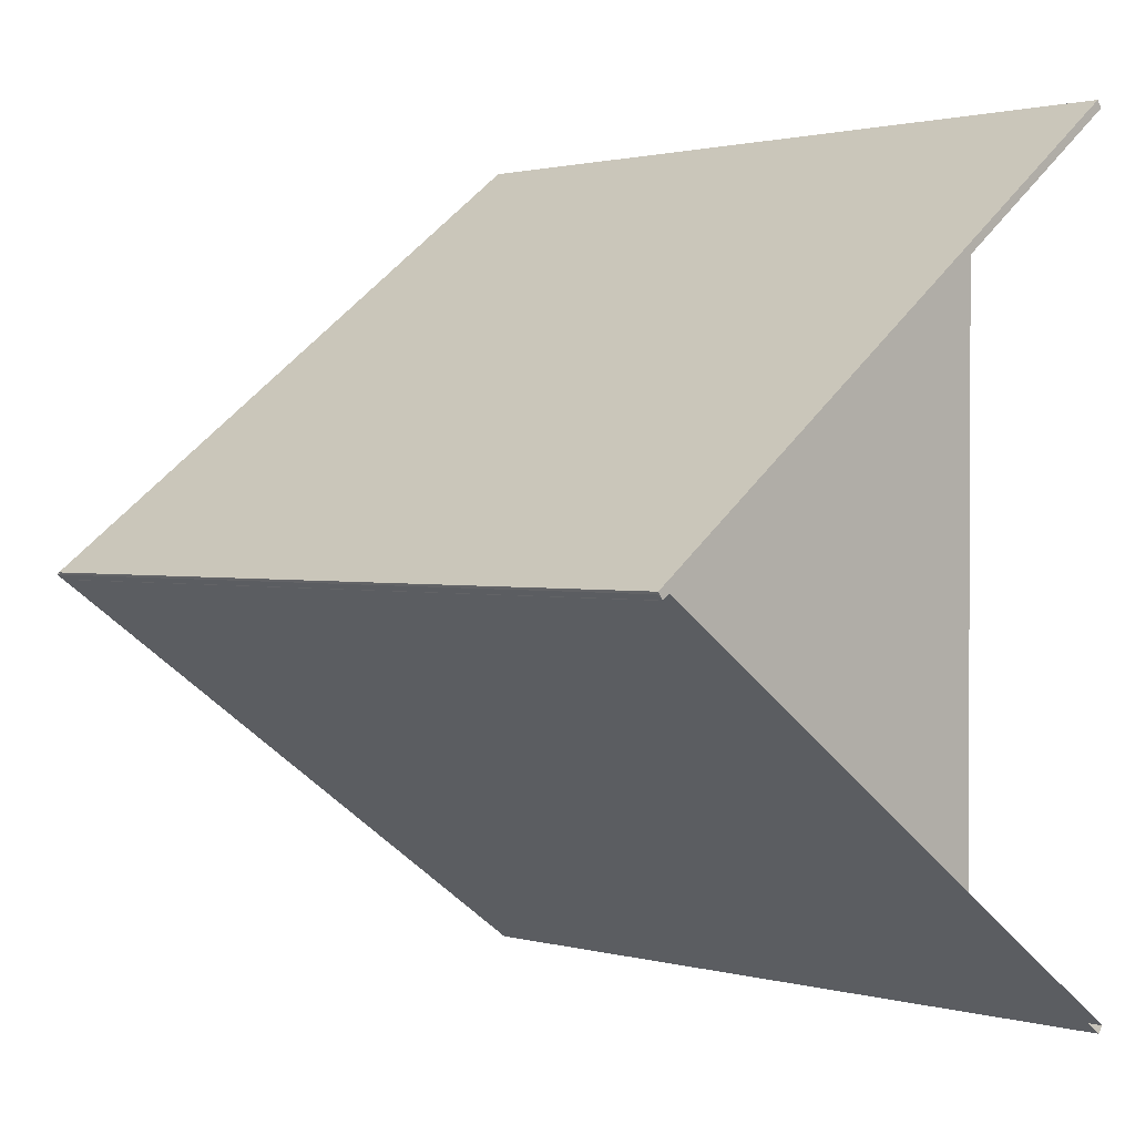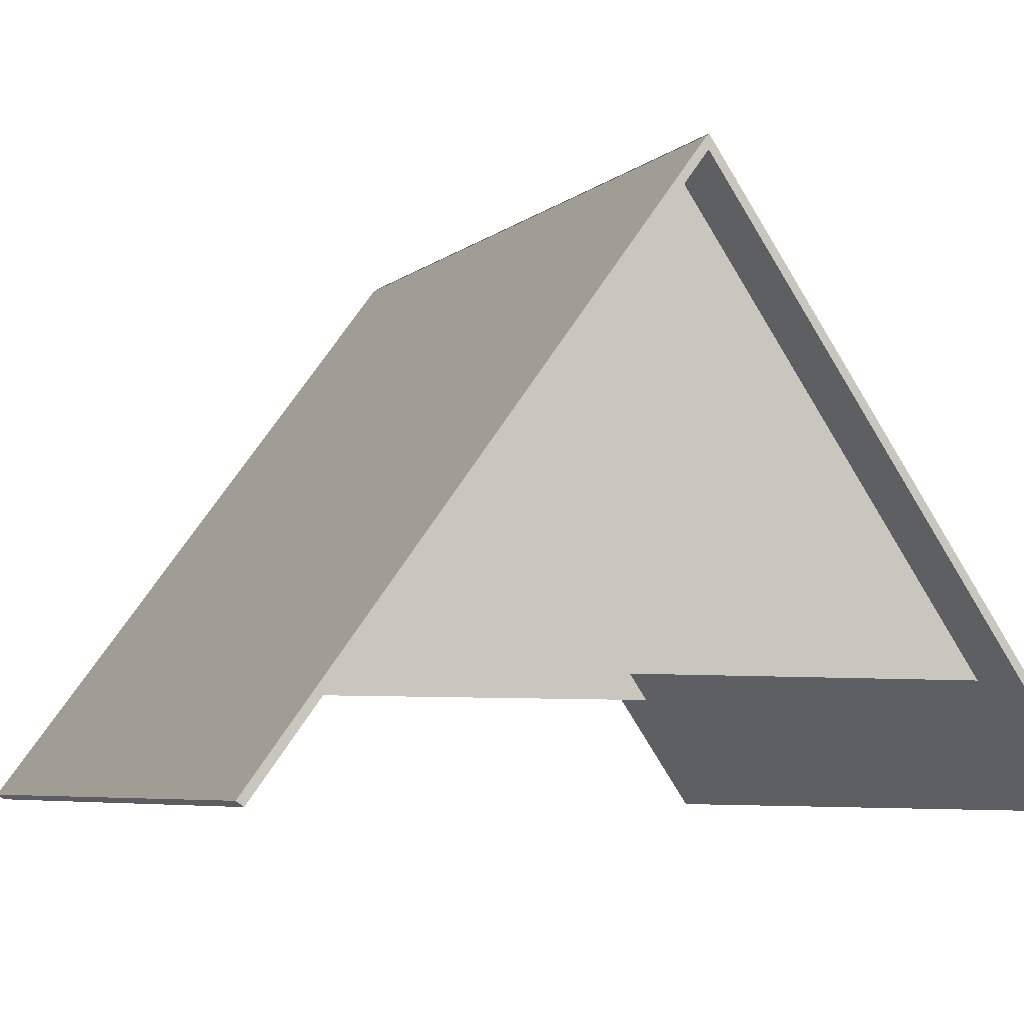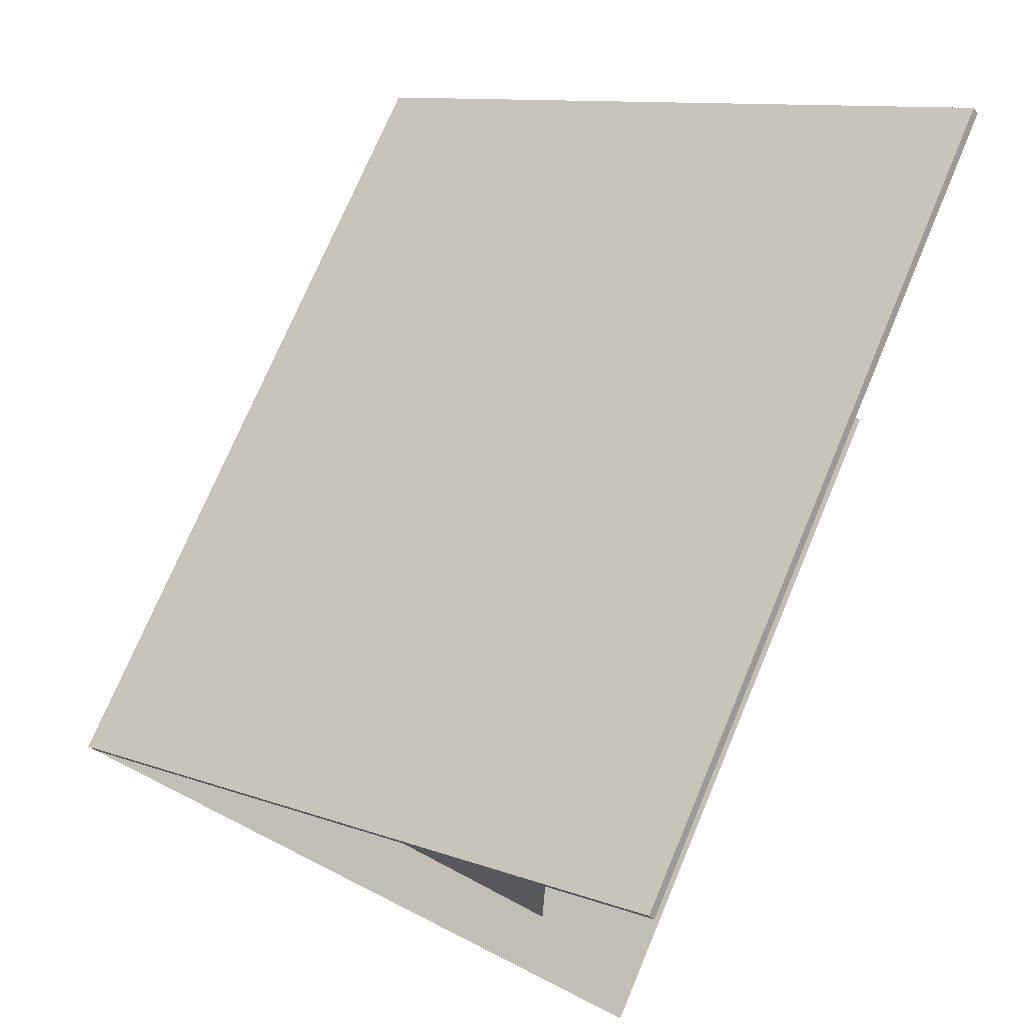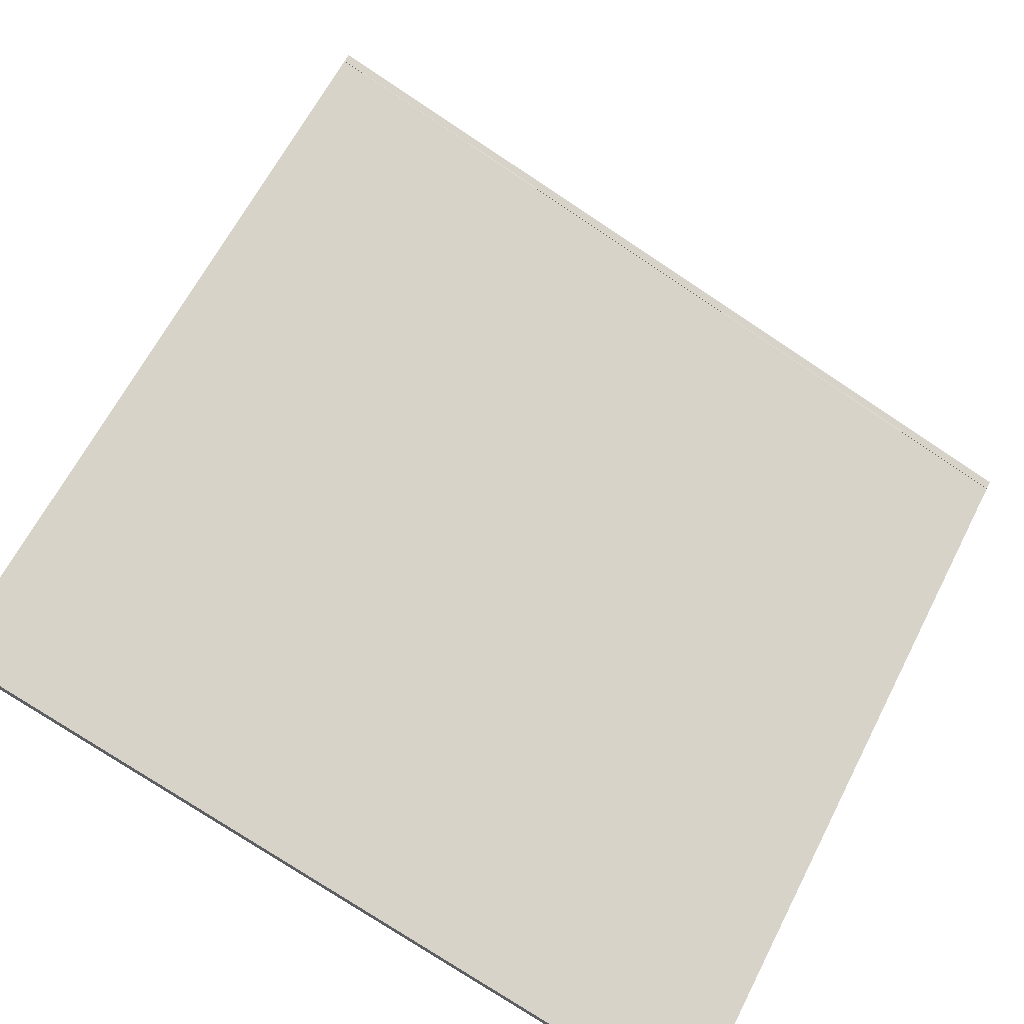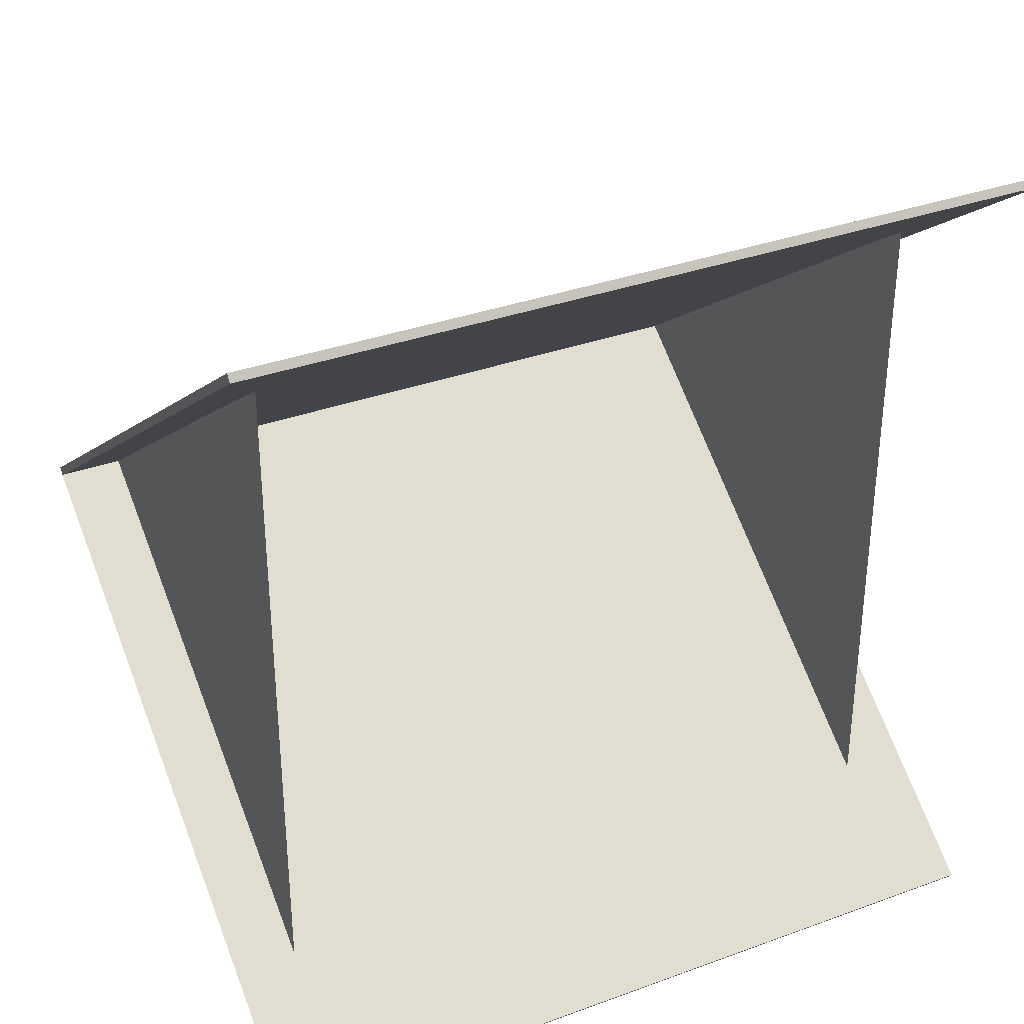
<metadata>
{"format":"obj","ext":"obj","renderer":"f3d","projection":"perspective","resolution":1024,"background":"white","views":[{"elev":1.4,"azim":-135.2,"up":"+Z"},{"elev":-6.1,"azim":64.8,"up":"+Y"},{"elev":73.1,"azim":-67.2,"up":"+Z"},{"elev":-77.0,"azim":146.5,"up":"+Z"},{"elev":34.2,"azim":-26.2,"up":"+Z"}]}
</metadata>
<code>
o Cube
v 0.3509 1 -0.006773
v -1.649 1 -0.006773
v 0.3509 1 -0.006773
v -1.649 1 -0.006773
v -5.064 -3.993 5.441
v 5.121 -3.993 5.441
v -5.064 3.584 -0.1577
v 5.121 3.584 -0.1577
v -5.064 -3.929 5.533
v 5.121 -3.929 5.533
v -5.064 3.648 -0.06525
v 5.121 3.648 -0.06525
v -5.064 -4.109 -5.41
v 5.121 -4.109 -5.41
v -5.064 3.673 -0.09269
v 5.121 3.673 -0.09269
v -5.064 -4.042 -5.501
v 5.121 -4.042 -5.501
v -5.064 3.544 -0.04577
v -5.064 3.652 -0.06453
v 5.121 3.652 -0.06453
v 5.121 3.544 -0.04577
v -4.28 -2.511 4.33
v -4.28 -2.511 -4.31
v -4.28 3.489 -0.1496
v -4.28 -2.425 -4.31
v -4.28 3.489 -0.02976
v 4.28 -2.511 4.337
v 4.28 -2.511 -4.303
v 4.28 3.489 -0.1416
v 4.28 -2.425 -4.303
v 4.28 3.489 -0.02182
f 5 7 8 6
f 9 10 12 11
f 5 6 10 9
f 6 8 12 10
f 7 5 9 11
f 8 7 11 12
f 15 16 18 17
f 21 22 14 18 16
f 19 13 14 22
f 14 13 17 18
f 27 23 24 26 25
f 32 28 29 31 30
l 3 1
l 4 2
l 20 15

</code>
